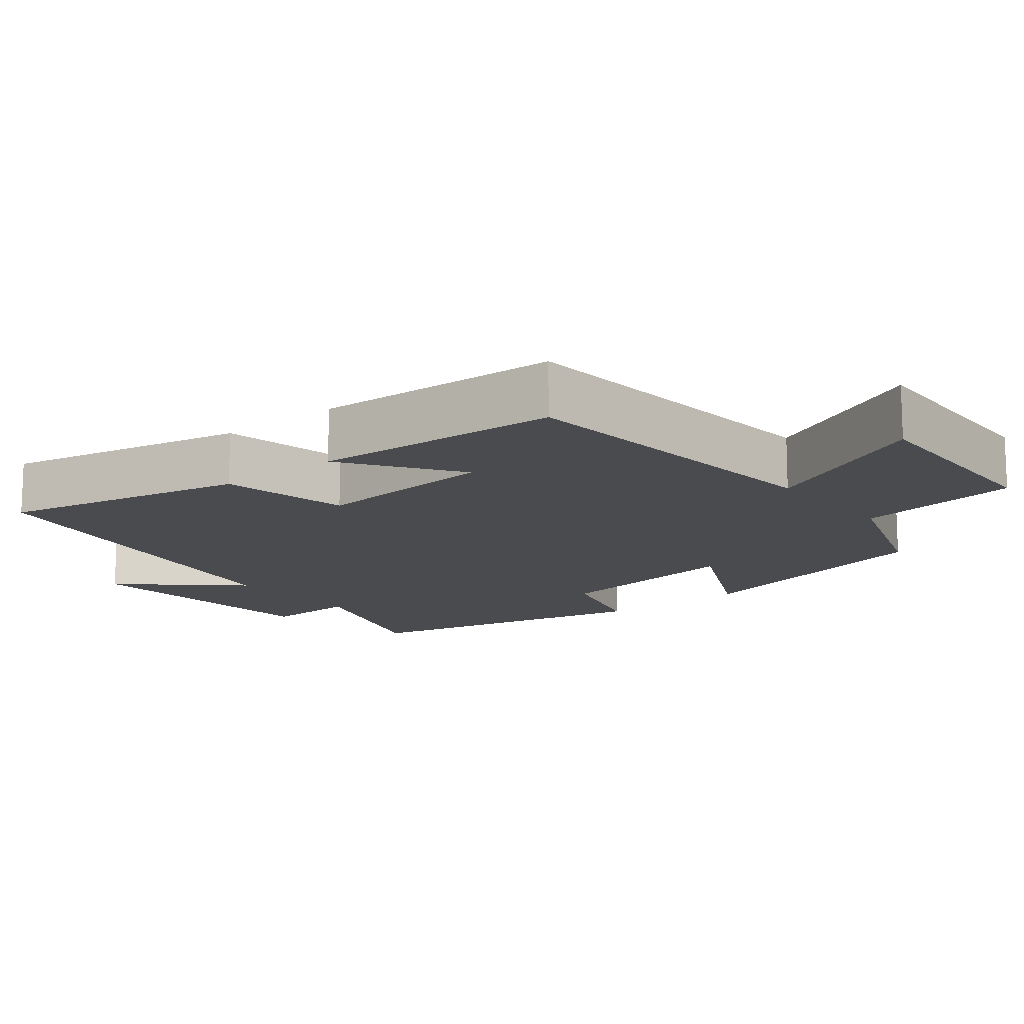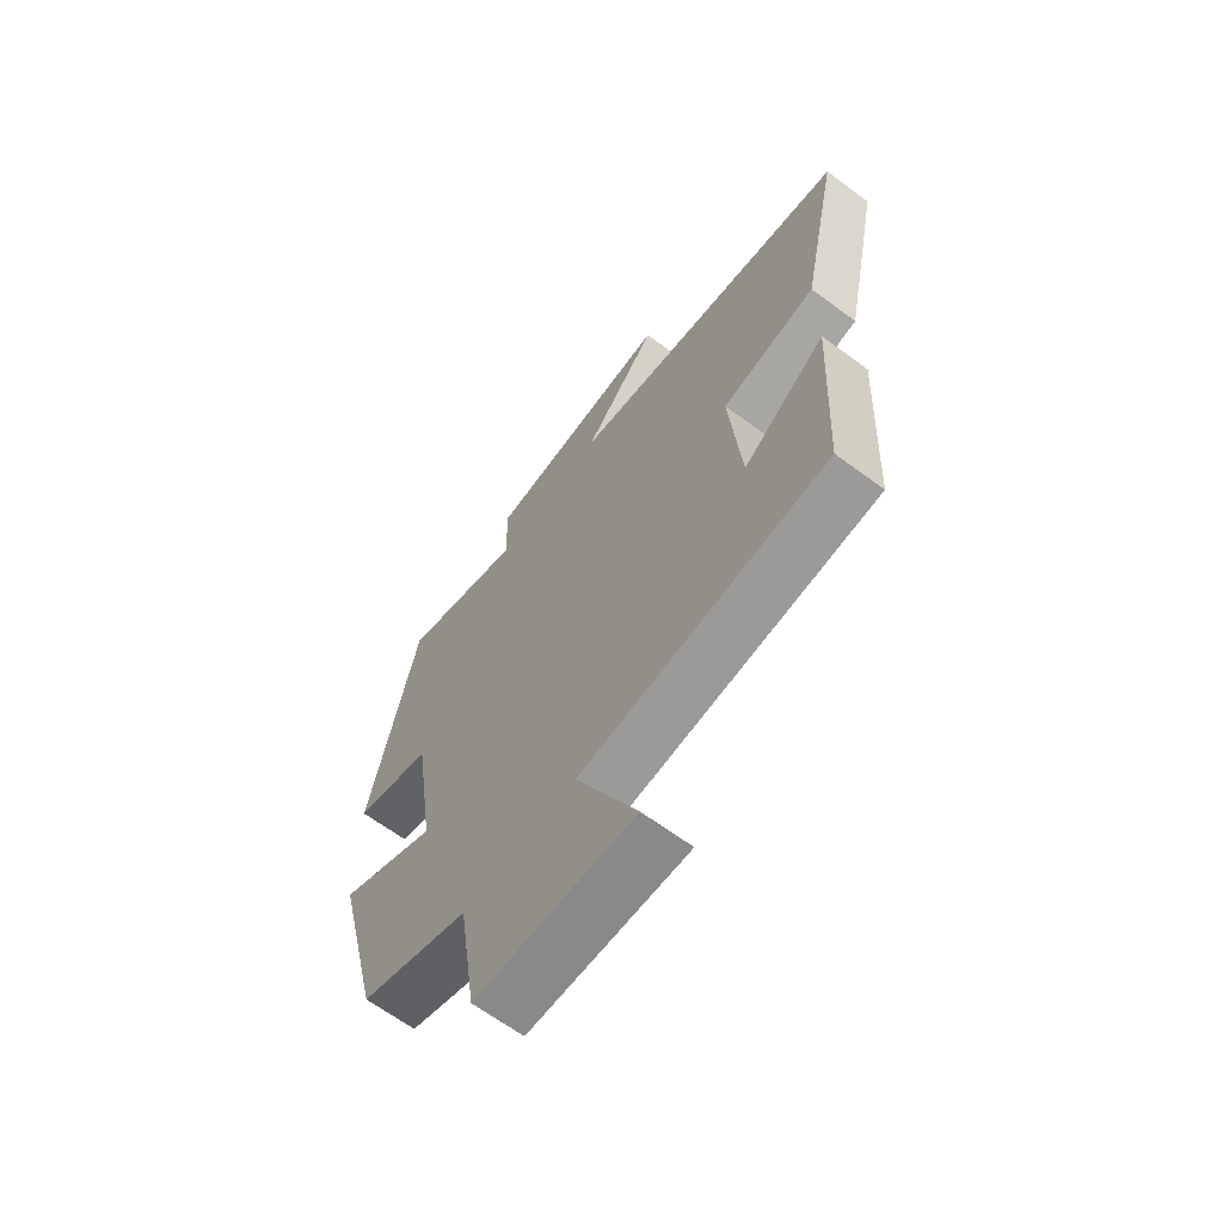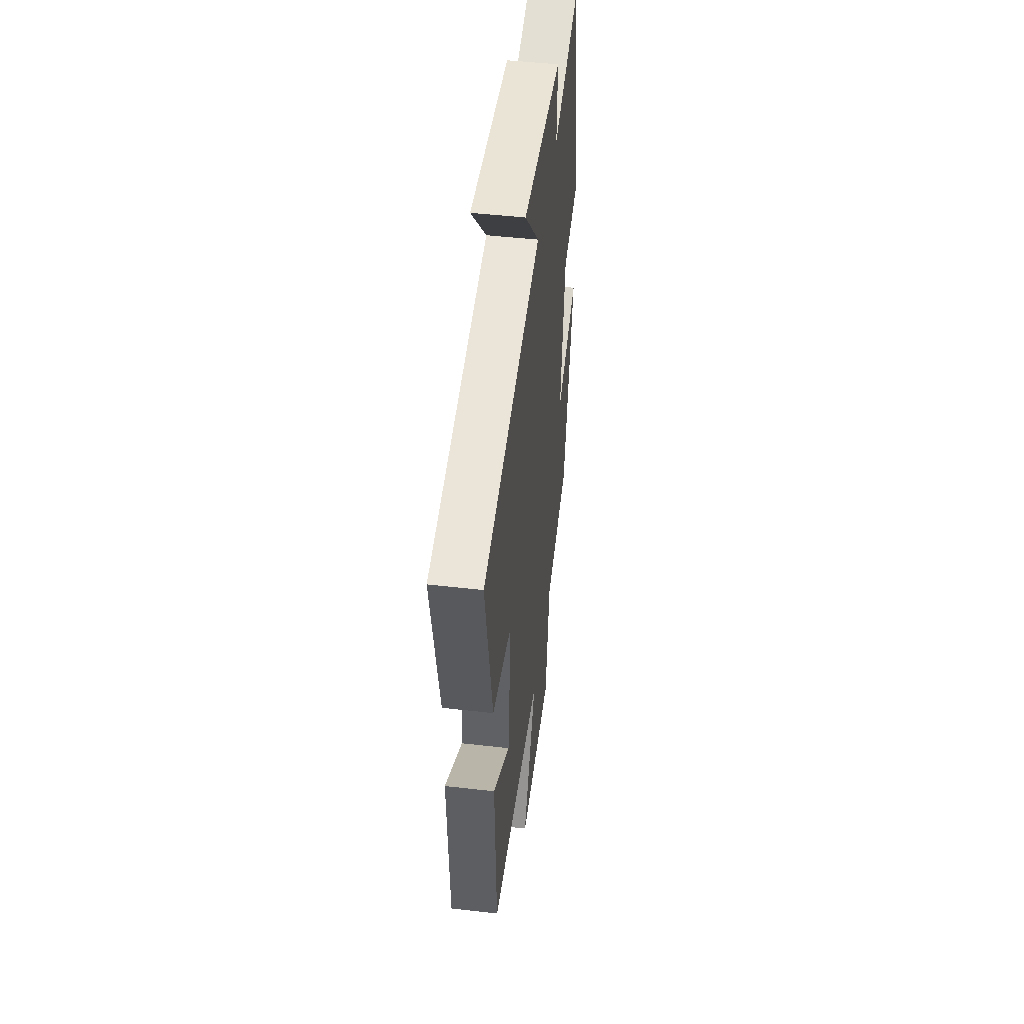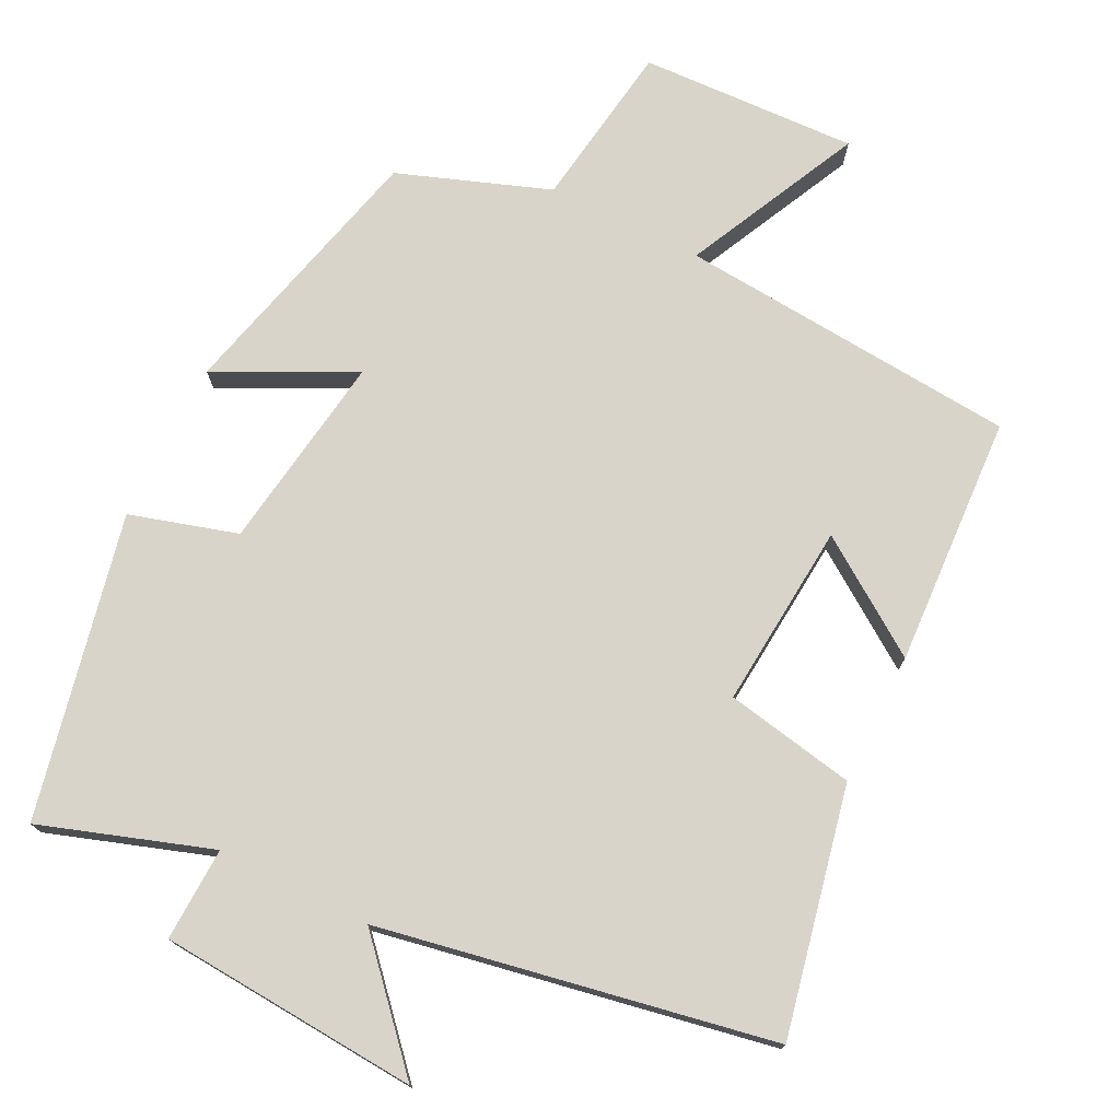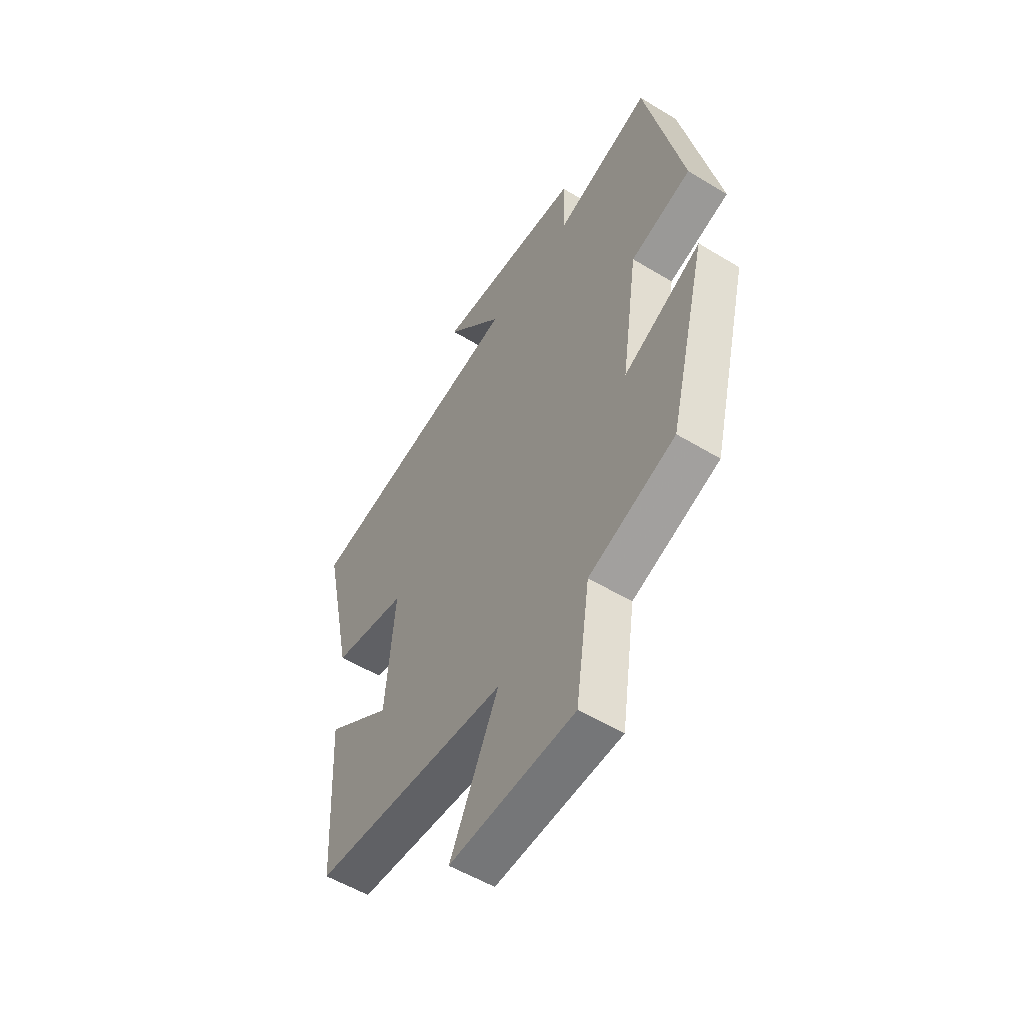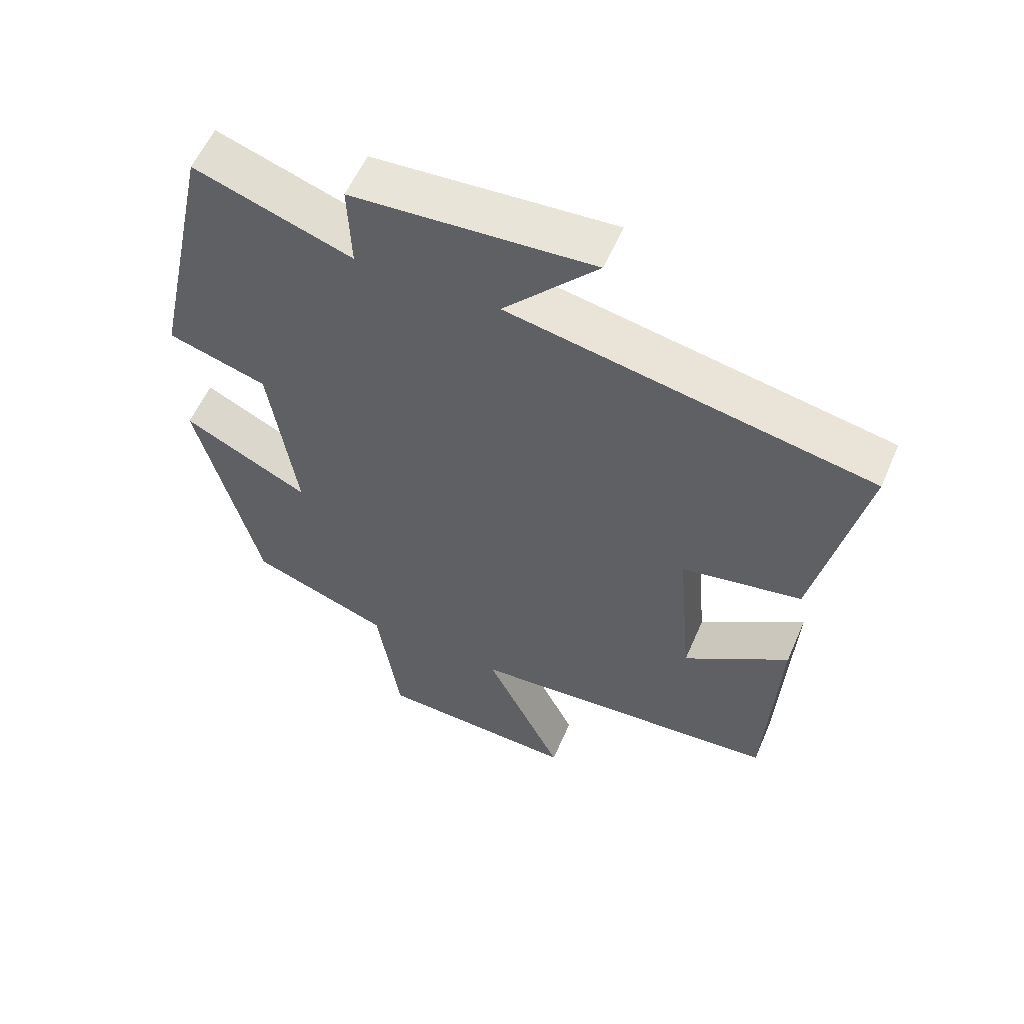
<metadata>
{"format":"obj","ext":"obj","renderer":"f3d","projection":"perspective","resolution":1024,"background":"white","views":[{"elev":-14.0,"azim":128.9,"up":"+Y"},{"elev":-65.2,"azim":53.3,"up":"+Z"},{"elev":47.5,"azim":97.4,"up":"+Z"},{"elev":74.9,"azim":26.4,"up":"+Y"},{"elev":-54.7,"azim":-122.7,"up":"+Z"},{"elev":57.5,"azim":23.3,"up":"+Z"}]}
</metadata>
<code>
v 0.482 0.07 -0.46
v 0.015 0.07 -0.5
v 0.131 0.07 -0.741
v -0.167 0.07 -0.729
v -0.201 0.07 -0.5
v -0.408 0.07 -0.425
v -0.5 0.07 -0.059
v -0.313 0.07 -0.152
v -0.353 0.07 0.12
v -0.5 0.07 0.163
v -0.411 0.07 0.578
v -0.178 0.07 0.5
v -0.183 0.07 0.628
v 0.173 0.07 0.654
v 0.034 0.07 0.5
v 0.571 0.07 0.401
v 0.5 0.07 0.064
v 0.322 0.07 0.03
v 0.344 0.07 -0.224
v 0.5 0.07 -0.116
v 0.482 0 -0.46
v 0.015 0 -0.5
v 0.131 0 -0.741
v -0.167 0 -0.729
v -0.201 0 -0.5
v -0.408 0 -0.425
v -0.5 0 -0.059
v -0.313 0 -0.152
v -0.353 0 0.12
v -0.5 0 0.163
v -0.411 0 0.578
v -0.178 0 0.5
v -0.183 0 0.628
v 0.173 0 0.654
v 0.034 0 0.5
v 0.571 0 0.401
v 0.5 0 0.064
v 0.322 0 0.03
v 0.344 0 -0.224
v 0.5 0 -0.116
f 19 20 1 2
f 18 19 2
f 15 16 17 18
f 15 18 2
f 12 13 14 15
f 12 15 2
f 9 10 11 12
f 8 9 12 2
f 5 6 7 8
f 5 8 2 3
f 3 4 5
f 22 21 40 39
f 22 39 38
f 38 37 36 35
f 22 38 35
f 35 34 33 32
f 22 35 32
f 32 31 30 29
f 22 32 29 28
f 28 27 26 25
f 23 22 28 25
f 25 24 23
f 1 21 22 2
f 2 22 23 3
f 3 23 24 4
f 4 24 25 5
f 5 25 26 6
f 6 26 27 7
f 7 27 28 8
f 8 28 29 9
f 9 29 30 10
f 10 30 31 11
f 11 31 32 12
f 12 32 33 13
f 13 33 34 14
f 14 34 35 15
f 15 35 36 16
f 16 36 37 17
f 17 37 38 18
f 18 38 39 19
f 19 39 40 20
f 20 40 21 1

</code>
